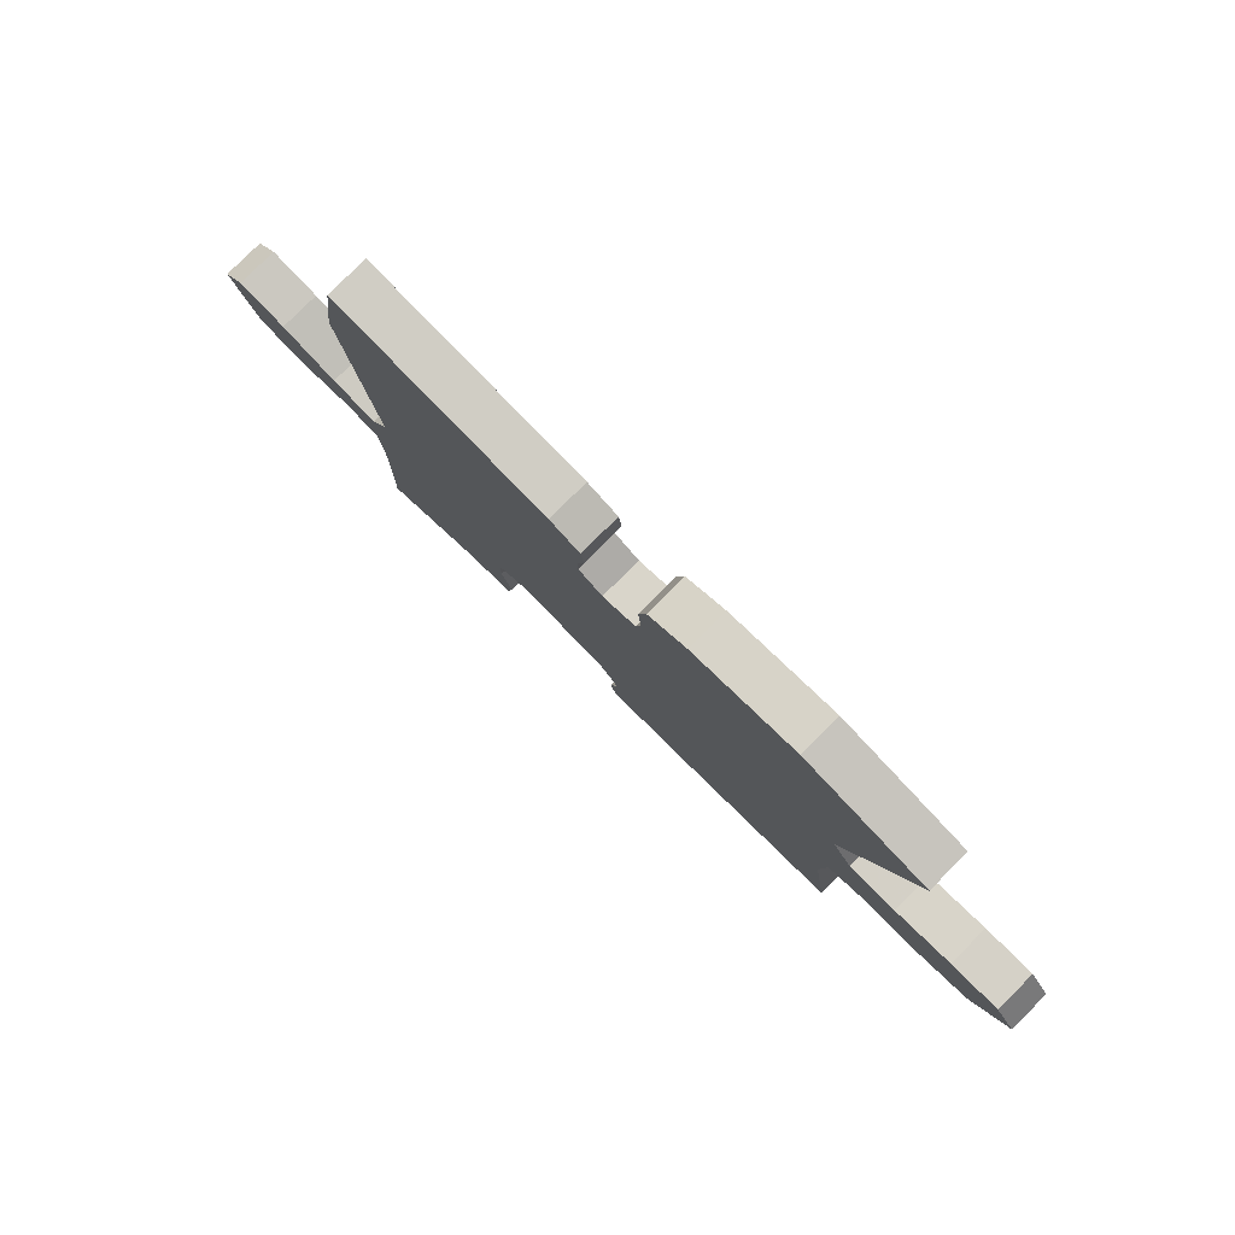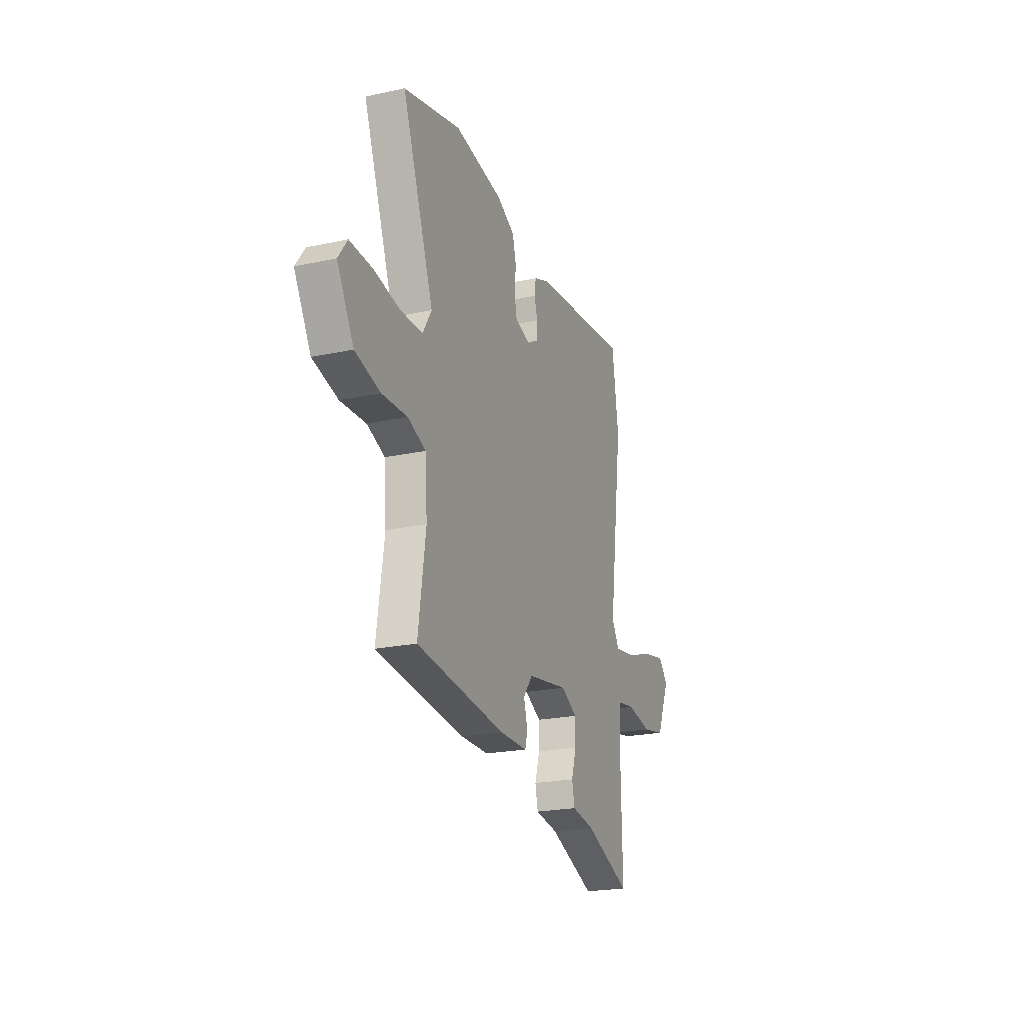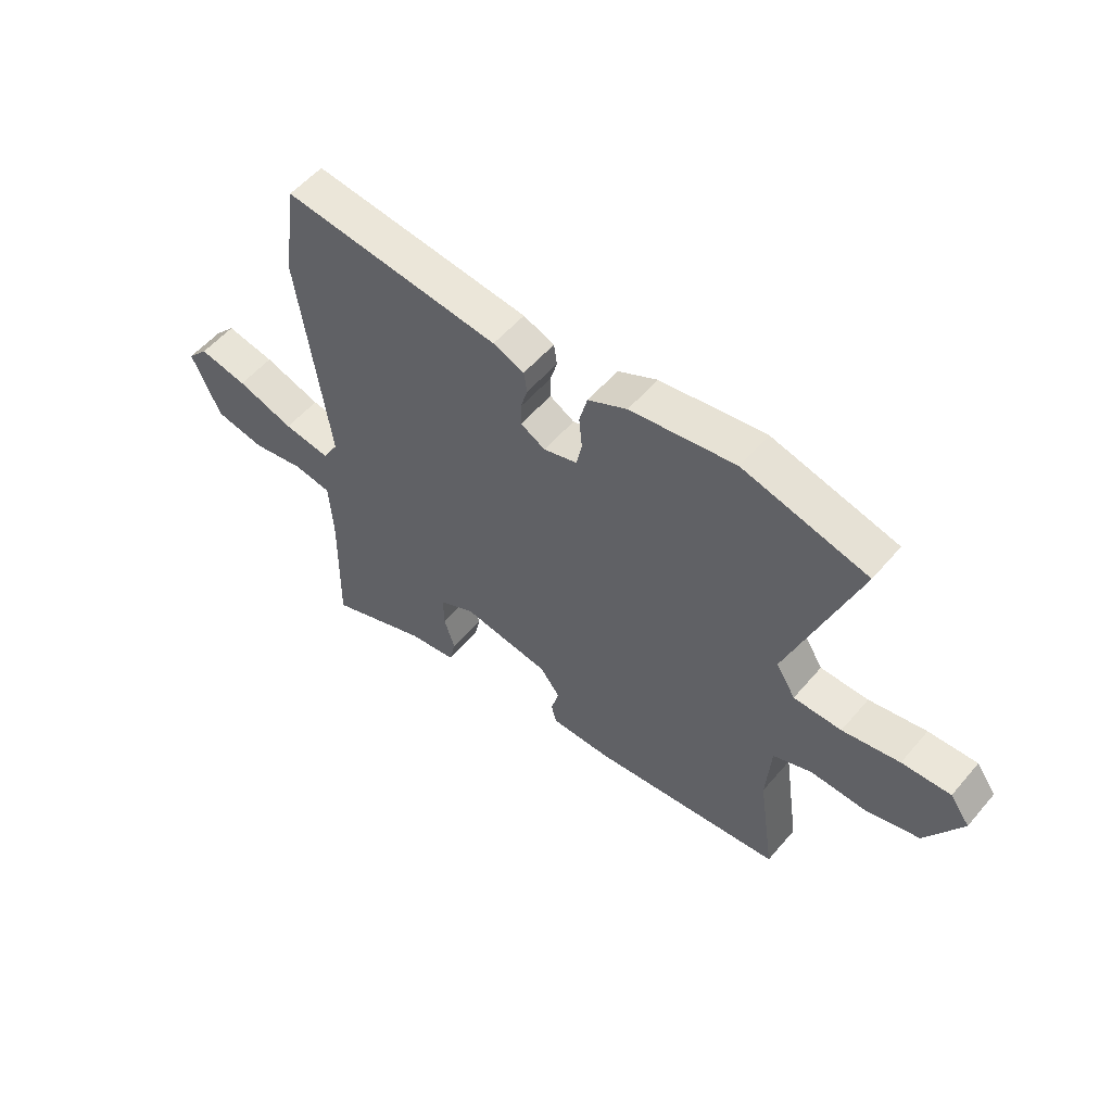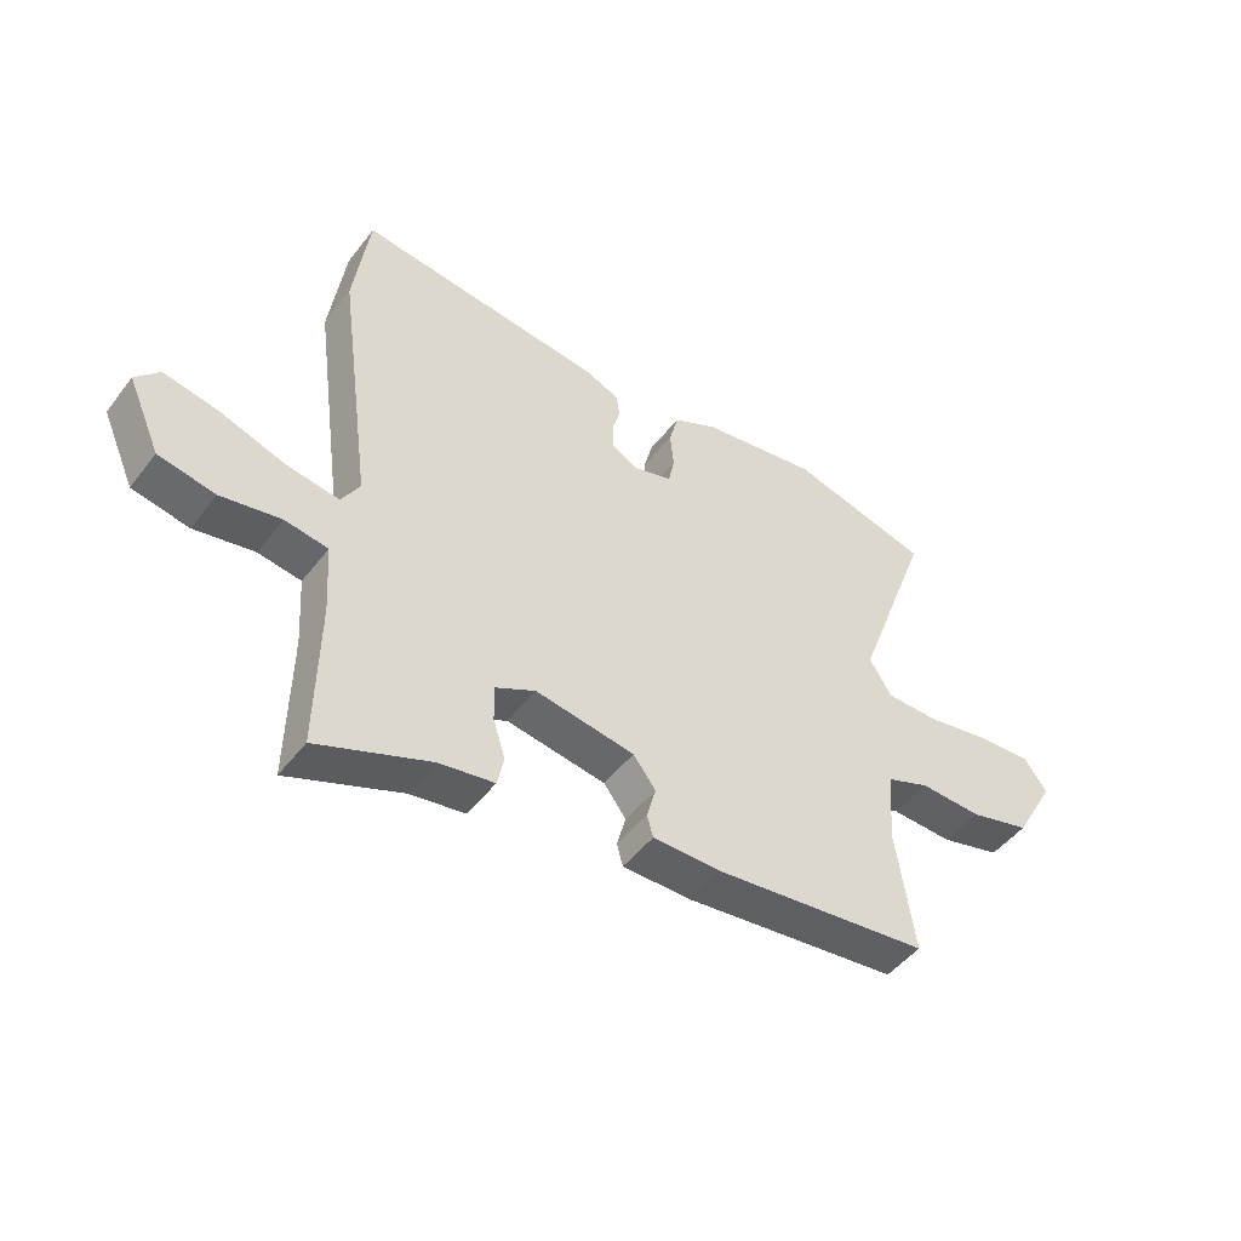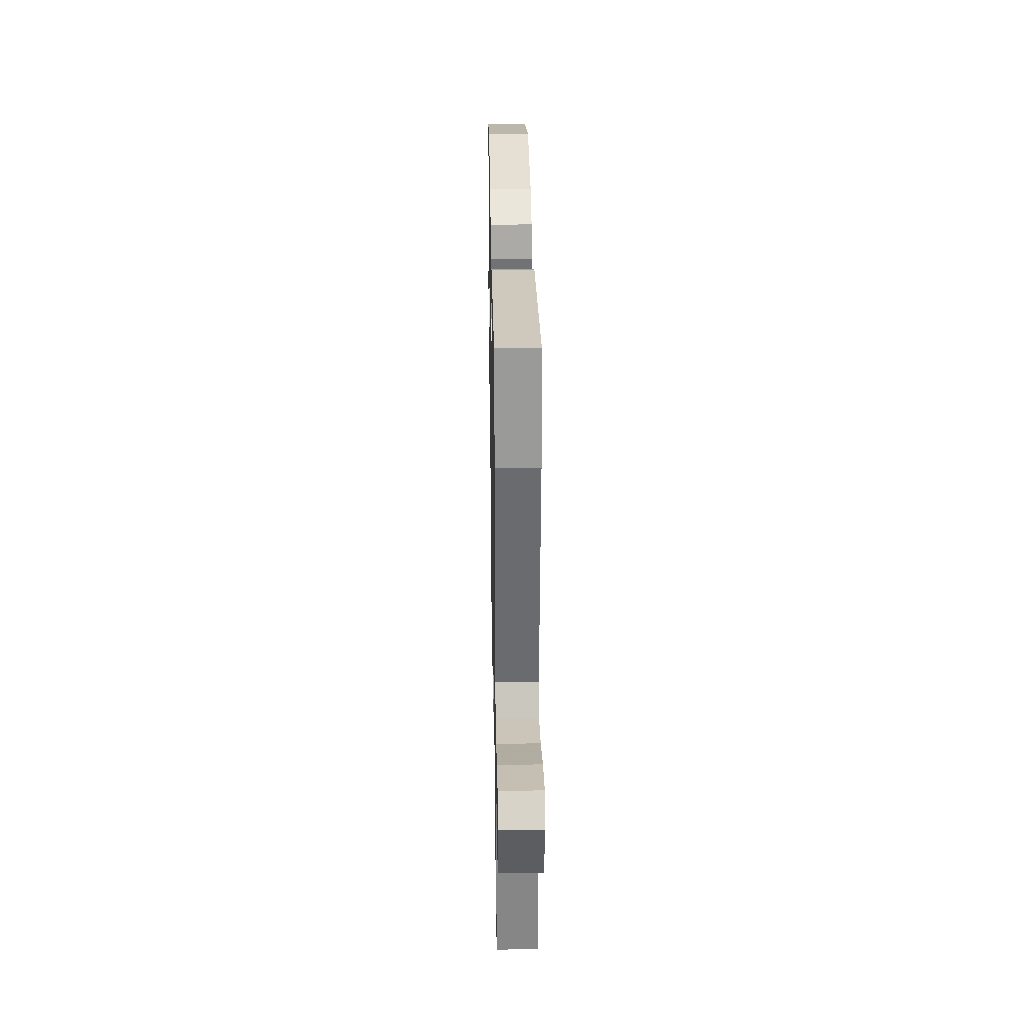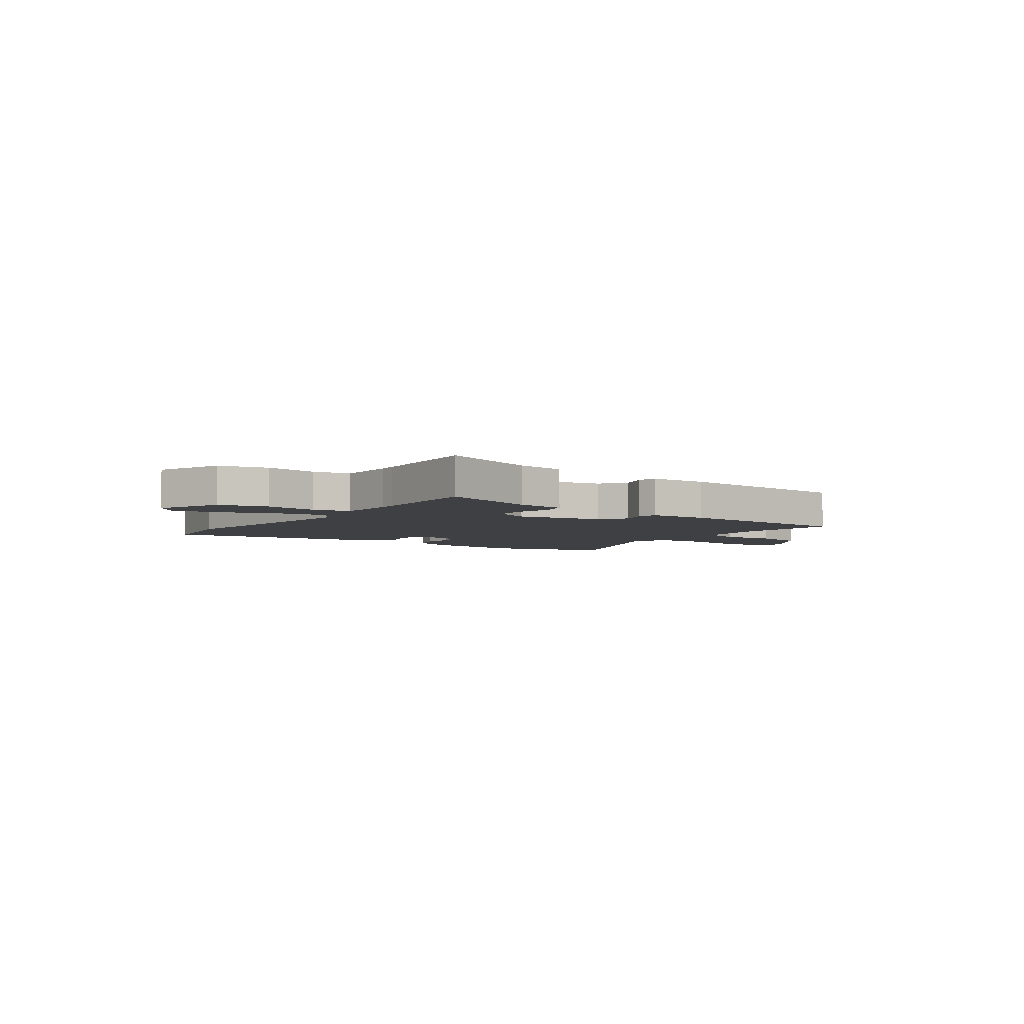
<metadata>
{"format":"obj","ext":"obj","renderer":"f3d","projection":"perspective","resolution":1024,"background":"white","views":[{"elev":79.9,"azim":-135.0,"up":"+Z"},{"elev":-21.9,"azim":-69.3,"up":"+Z"},{"elev":55.0,"azim":-140.4,"up":"+Z"},{"elev":-48.0,"azim":144.3,"up":"+Z"},{"elev":28.9,"azim":89.0,"up":"+Z"},{"elev":-4.6,"azim":146.4,"up":"+Y"}]}
</metadata>
<code>
v 0.499 0.07 0.506
v 0.525 0.07 0.321
v 0.468 0.07 -0.099
v 0.498 0.07 -0.15
v 0.585 0.07 -0.137
v 0.692 0.07 -0.101
v 0.783 0.07 -0.083
v 0.822 0.07 -0.126
v 0.768 0.07 -0.248
v 0.675 0.07 -0.266
v 0.576 0.07 -0.247
v 0.505 0.07 -0.258
v 0.498 0.07 -0.368
v 0.498 0.07 -0.401
v 0.502 0.07 -0.623
v 0.316 0.07 -0.549
v 0.225 0.07 -0.534
v 0.214 0.07 -0.484
v 0.234 0.07 -0.42
v 0.235 0.07 -0.36
v 0.169 0.07 -0.326
v 0.005 0.07 -0.352
v -0.032 0.07 -0.401
v -0.017 0.07 -0.455
v -0.027 0.07 -0.492
v -0.14 0.07 -0.492
v -0.497 0.07 -0.45
v -0.467 0.07 -0.245
v -0.476 0.07 -0.124
v -0.548 0.07 -0.096
v -0.65 0.07 -0.1
v -0.751 0.07 -0.073
v -0.818 0.07 0.045
v -0.781 0.07 0.096
v -0.691 0.07 0.092
v -0.585 0.07 0.072
v -0.496 0.07 0.073
v -0.46 0.07 0.132
v -0.587 0.07 0.477
v -0.355 0.07 0.537
v -0.159 0.07 0.506
v -0.086 0.07 0.469
v -0.071 0.07 0.412
v -0.077 0.07 0.351
v -0.067 0.07 0.303
v -0.004 0.07 0.284
v 0.042 0.07 0.31
v 0.042 0.07 0.352
v 0.029 0.07 0.397
v 0.035 0.07 0.437
v 0.093 0.07 0.46
v 0.499 0 0.506
v 0.525 0 0.321
v 0.468 0 -0.099
v 0.498 0 -0.15
v 0.585 0 -0.137
v 0.692 0 -0.101
v 0.783 0 -0.083
v 0.822 0 -0.126
v 0.768 0 -0.248
v 0.675 0 -0.266
v 0.576 0 -0.247
v 0.505 0 -0.258
v 0.498 0 -0.368
v 0.498 0 -0.401
v 0.502 0 -0.623
v 0.316 0 -0.549
v 0.225 0 -0.534
v 0.214 0 -0.484
v 0.234 0 -0.42
v 0.235 0 -0.36
v 0.169 0 -0.326
v 0.005 0 -0.352
v -0.032 0 -0.401
v -0.017 0 -0.455
v -0.027 0 -0.492
v -0.14 0 -0.492
v -0.497 0 -0.45
v -0.467 0 -0.245
v -0.476 0 -0.124
v -0.548 0 -0.096
v -0.65 0 -0.1
v -0.751 0 -0.073
v -0.818 0 0.045
v -0.781 0 0.096
v -0.691 0 0.092
v -0.585 0 0.072
v -0.496 0 0.073
v -0.46 0 0.132
v -0.587 0 0.477
v -0.355 0 0.537
v -0.159 0 0.506
v -0.086 0 0.469
v -0.071 0 0.412
v -0.077 0 0.351
v -0.067 0 0.303
v -0.004 0 0.284
v 0.042 0 0.31
v 0.042 0 0.352
v 0.029 0 0.397
v 0.035 0 0.437
v 0.093 0 0.46
f 48 49 50 51
f 47 48 51 1
f 46 47 1 2
f 41 42 43 44
f 41 44 45
f 38 39 40 41
f 37 38 41 45
f 33 34 35 36
f 33 36 37
f 30 31 32 33
f 29 30 33 37
f 25 26 27 28
f 23 24 25 28
f 22 23 28 29
f 21 22 29 37
f 16 17 18 19
f 14 15 16 19
f 13 14 19 20
f 12 13 20 21
f 8 9 10 11
f 8 11 12
f 5 6 7 8
f 4 5 8 12
f 3 4 12 21
f 46 2 3 21
f 21 37 45 46
f 102 101 100 99
f 52 102 99 98
f 53 52 98 97
f 95 94 93 92
f 96 95 92
f 92 91 90 89
f 96 92 89 88
f 87 86 85 84
f 88 87 84
f 84 83 82 81
f 88 84 81 80
f 79 78 77 76
f 79 76 75 74
f 80 79 74 73
f 88 80 73 72
f 70 69 68 67
f 70 67 66 65
f 71 70 65 64
f 72 71 64 63
f 62 61 60 59
f 63 62 59
f 59 58 57 56
f 63 59 56 55
f 72 63 55 54
f 72 54 53 97
f 97 96 88 72
f 1 52 53 2
f 2 53 54 3
f 3 54 55 4
f 4 55 56 5
f 5 56 57 6
f 6 57 58 7
f 7 58 59 8
f 8 59 60 9
f 9 60 61 10
f 10 61 62 11
f 11 62 63 12
f 12 63 64 13
f 13 64 65 14
f 14 65 66 15
f 15 66 67 16
f 16 67 68 17
f 17 68 69 18
f 18 69 70 19
f 19 70 71 20
f 20 71 72 21
f 21 72 73 22
f 22 73 74 23
f 23 74 75 24
f 24 75 76 25
f 25 76 77 26
f 26 77 78 27
f 27 78 79 28
f 28 79 80 29
f 29 80 81 30
f 30 81 82 31
f 31 82 83 32
f 32 83 84 33
f 33 84 85 34
f 34 85 86 35
f 35 86 87 36
f 36 87 88 37
f 37 88 89 38
f 38 89 90 39
f 39 90 91 40
f 40 91 92 41
f 41 92 93 42
f 42 93 94 43
f 43 94 95 44
f 44 95 96 45
f 45 96 97 46
f 46 97 98 47
f 47 98 99 48
f 48 99 100 49
f 49 100 101 50
f 50 101 102 51
f 51 102 52 1

</code>
